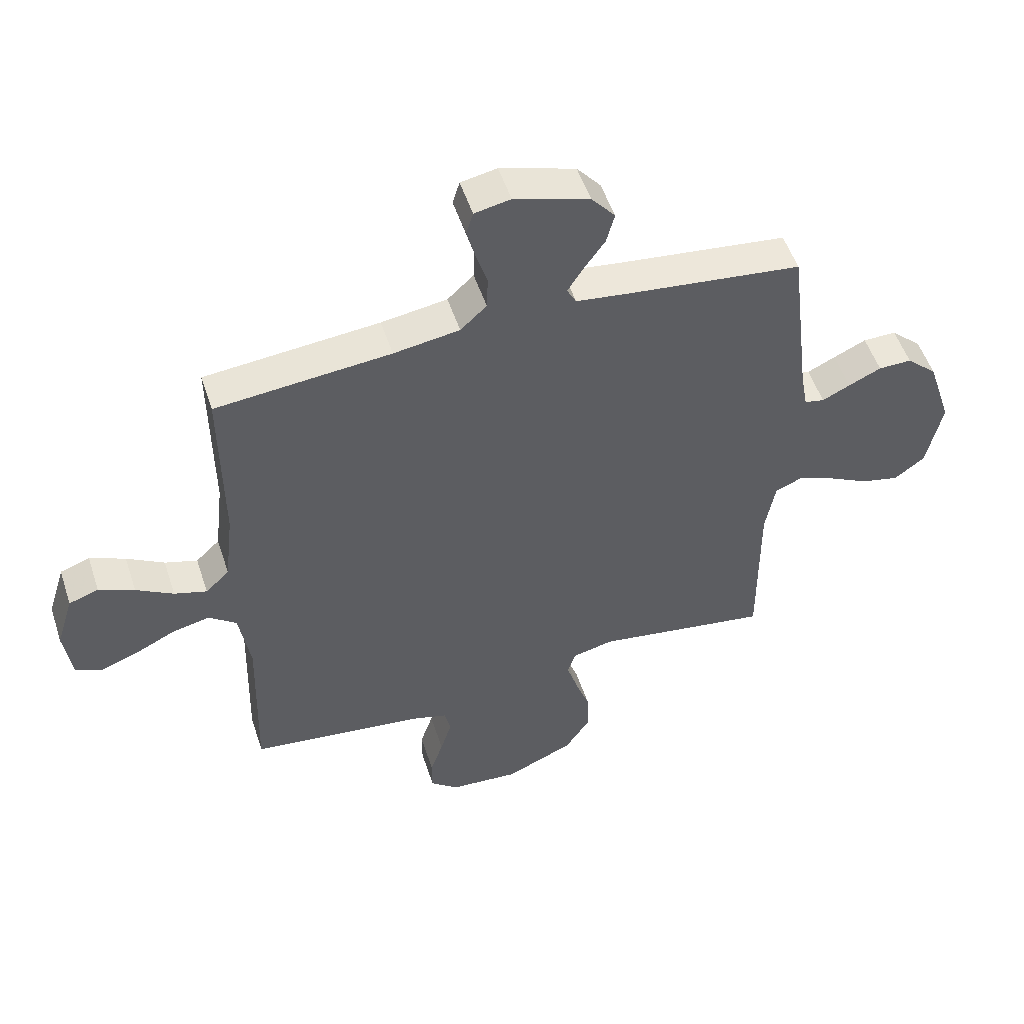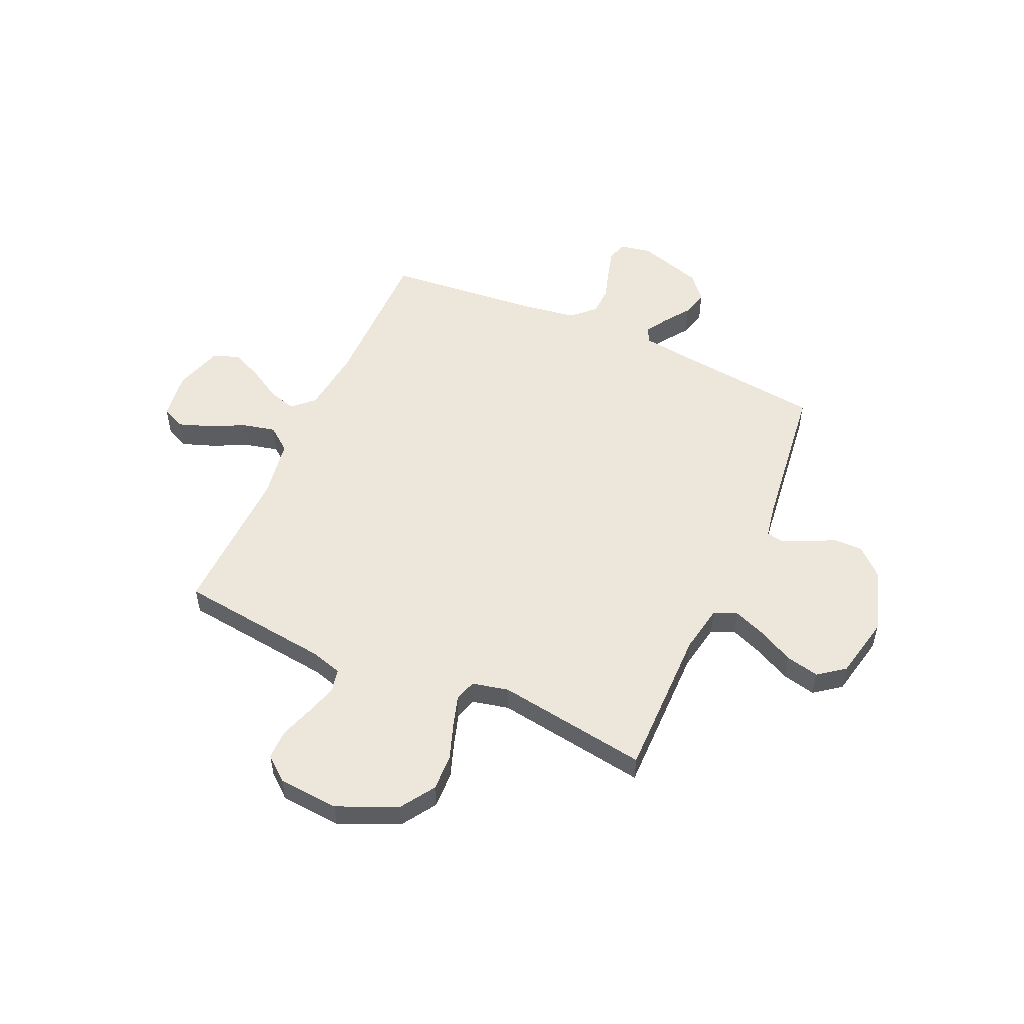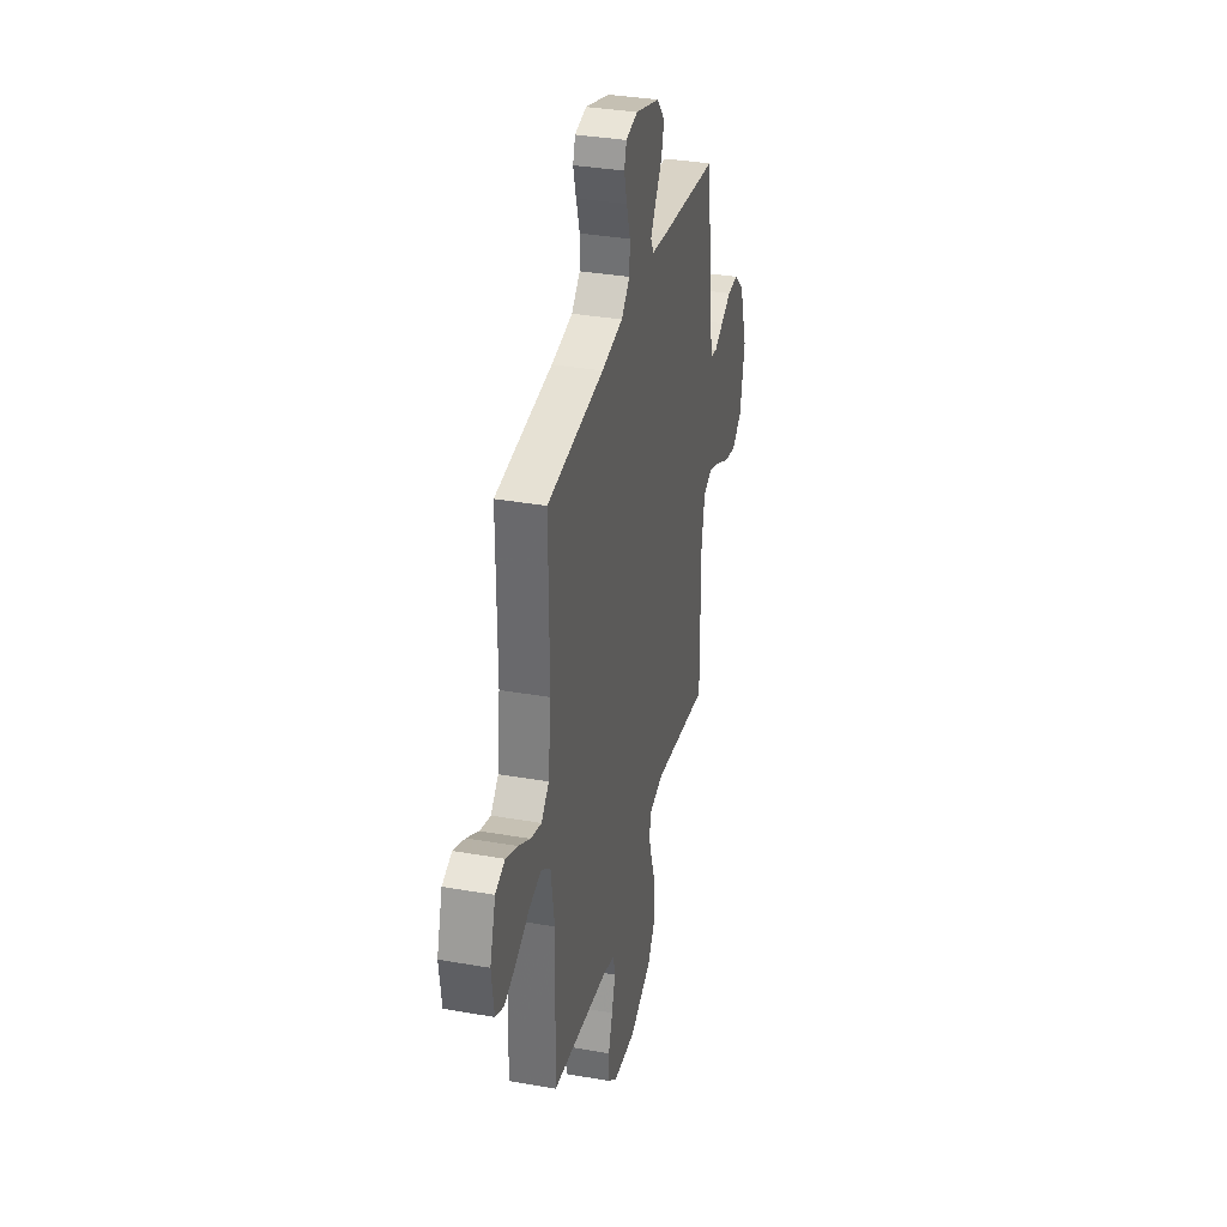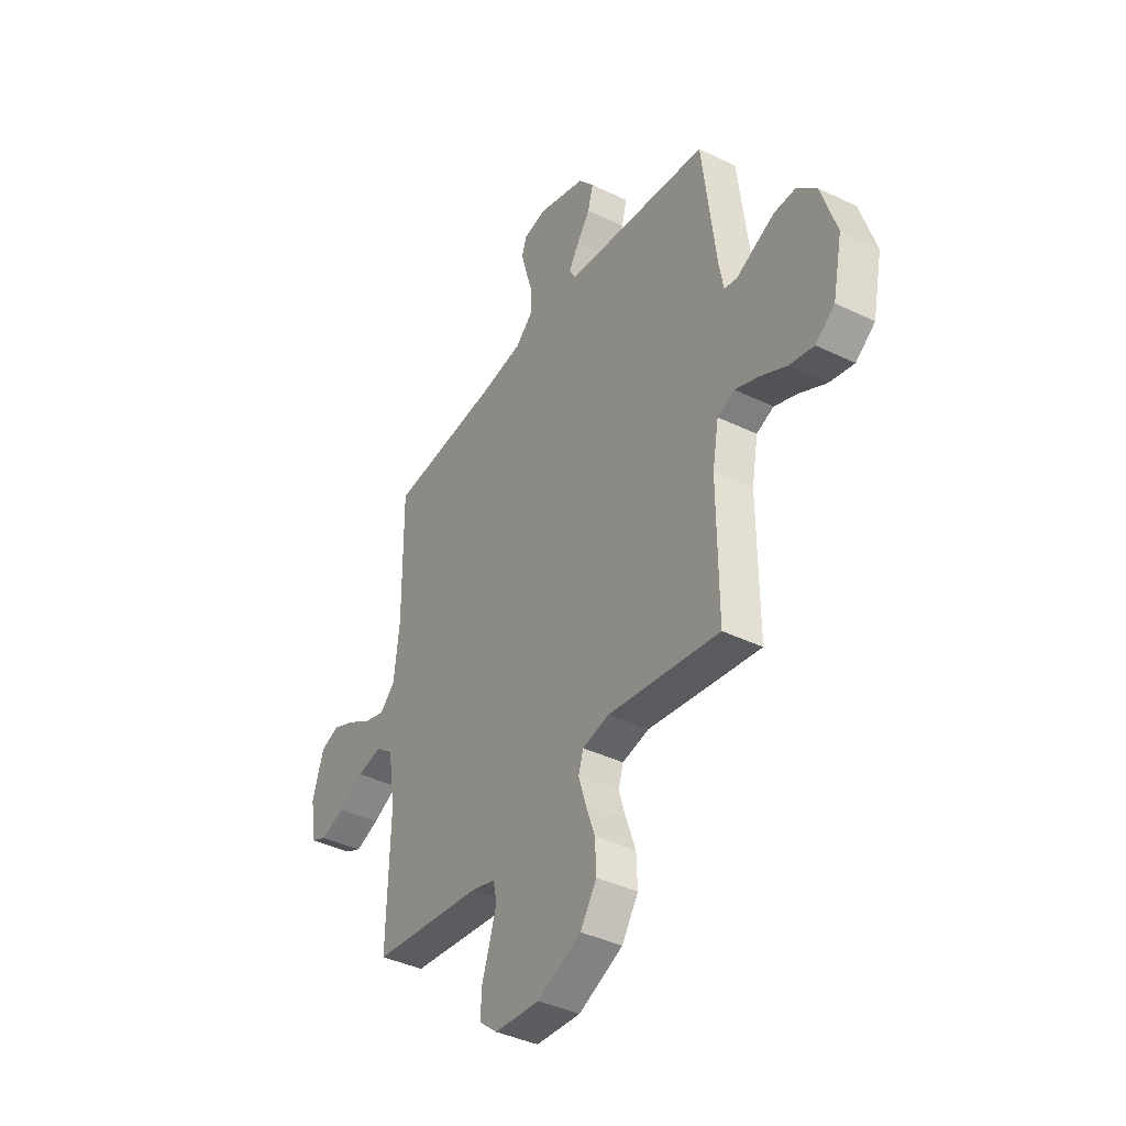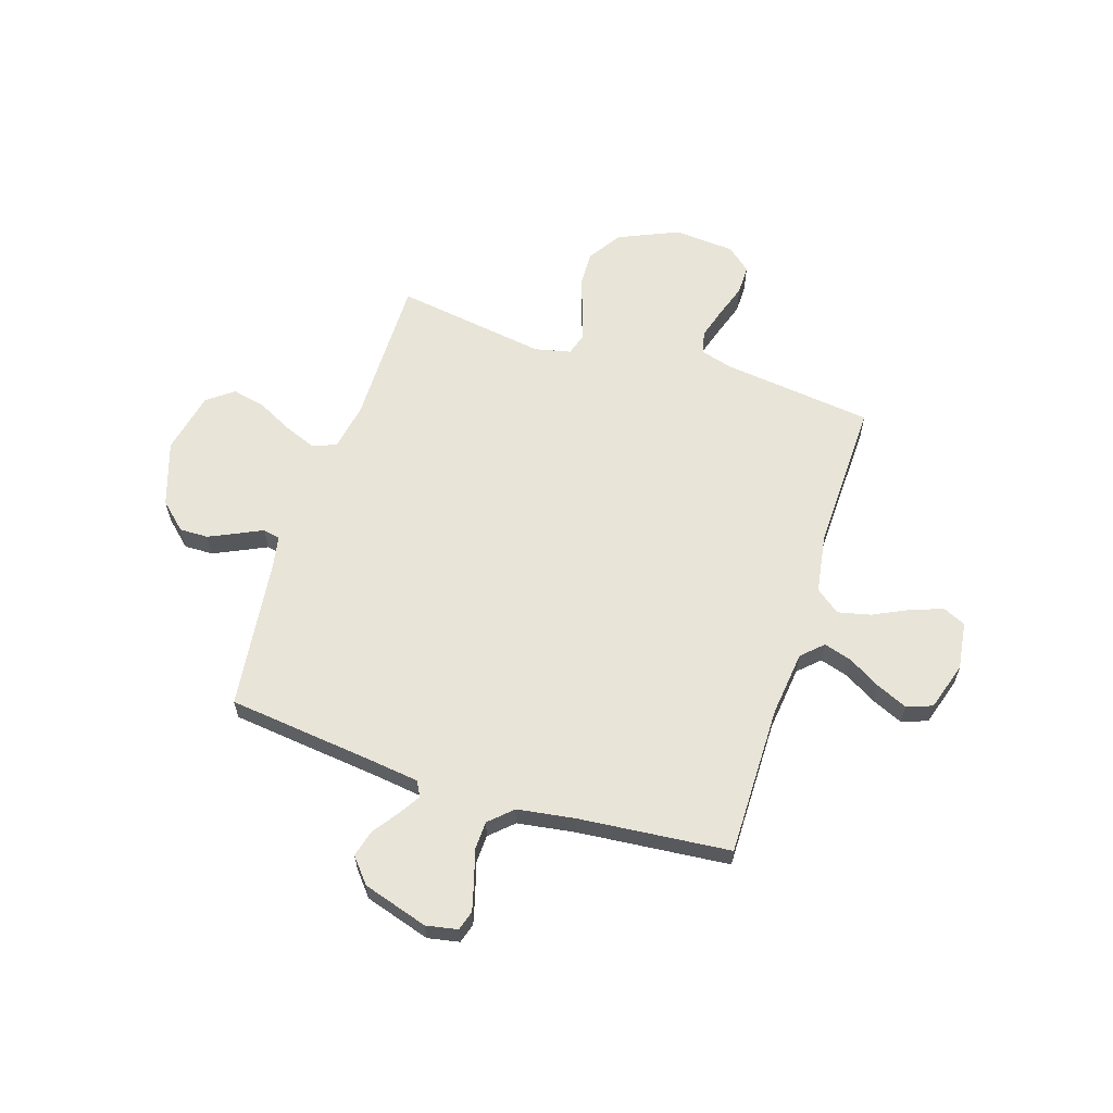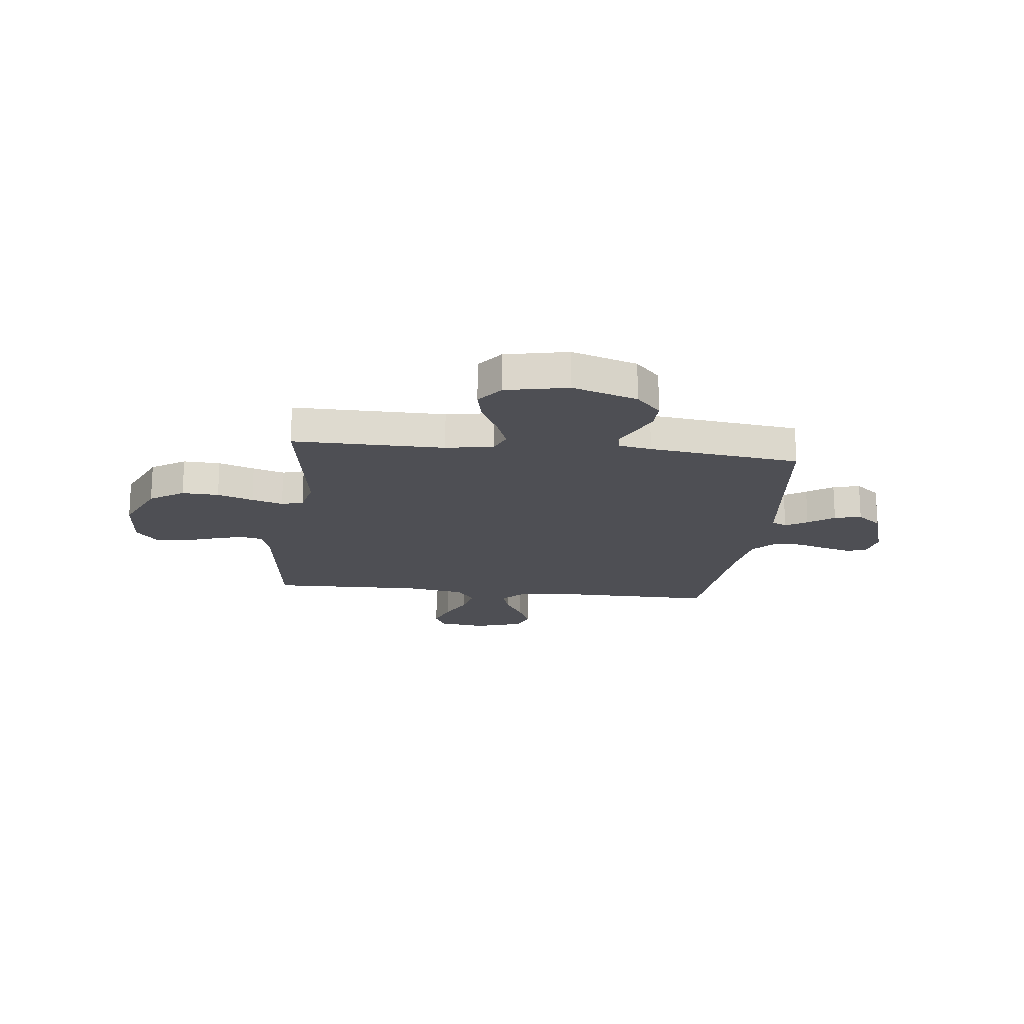
<metadata>
{"format":"obj","ext":"obj","renderer":"f3d","projection":"perspective","resolution":1024,"background":"white","views":[{"elev":52.2,"azim":162.0,"up":"+Z"},{"elev":52.9,"azim":-155.9,"up":"+Y"},{"elev":34.5,"azim":103.3,"up":"+Z"},{"elev":-39.8,"azim":-121.0,"up":"+Z"},{"elev":61.3,"azim":17.8,"up":"+Y"},{"elev":-18.3,"azim":-96.6,"up":"+Y"}]}
</metadata>
<code>
v 0.5 0.07 0.5
v 0.498 0.07 0.2
v 0.513 0.07 0.071
v 0.554 0.07 0.032
v 0.61 0.07 0.049
v 0.674 0.07 0.087
v 0.735 0.07 0.114
v 0.786 0.07 0.096
v 0.816 0.07 0
v 0.803 0.07 -0.095
v 0.758 0.07 -0.116
v 0.694 0.07 -0.093
v 0.624 0.07 -0.059
v 0.559 0.07 -0.044
v 0.511 0.07 -0.081
v 0.492 0.07 -0.2
v 0.5 0.07 -0.5
v 0.2 0.07 -0.537
v 0.137 0.07 -0.555
v 0.127 0.07 -0.601
v 0.146 0.07 -0.664
v 0.168 0.07 -0.73
v 0.168 0.07 -0.789
v 0.12 0.07 -0.829
v 0 0.07 -0.838
v -0.118 0.07 -0.786
v -0.162 0.07 -0.719
v -0.159 0.07 -0.646
v -0.134 0.07 -0.575
v -0.115 0.07 -0.513
v -0.128 0.07 -0.47
v -0.2 0.07 -0.454
v -0.5 0.07 -0.5
v -0.498 0.07 -0.2
v -0.515 0.07 -0.106
v -0.561 0.07 -0.087
v -0.625 0.07 -0.112
v -0.695 0.07 -0.148
v -0.761 0.07 -0.163
v -0.813 0.07 -0.124
v -0.839 0.07 0
v -0.797 0.07 0.129
v -0.744 0.07 0.178
v -0.687 0.07 0.177
v -0.631 0.07 0.151
v -0.583 0.07 0.128
v -0.549 0.07 0.135
v -0.537 0.07 0.2
v -0.5 0.07 0.5
v -0.2 0.07 0.535
v -0.109 0.07 0.547
v -0.093 0.07 0.577
v -0.12 0.07 0.62
v -0.156 0.07 0.671
v -0.17 0.07 0.724
v -0.129 0.07 0.773
v 0 0.07 0.813
v 0.062 0.07 0.801
v 0.074 0.07 0.762
v 0.059 0.07 0.706
v 0.04 0.07 0.644
v 0.042 0.07 0.587
v 0.087 0.07 0.545
v 0.2 0.07 0.528
v 0.5 0 0.5
v 0.498 0 0.2
v 0.513 0 0.071
v 0.554 0 0.032
v 0.61 0 0.049
v 0.674 0 0.087
v 0.735 0 0.114
v 0.786 0 0.096
v 0.816 0 0
v 0.803 0 -0.095
v 0.758 0 -0.116
v 0.694 0 -0.093
v 0.624 0 -0.059
v 0.559 0 -0.044
v 0.511 0 -0.081
v 0.492 0 -0.2
v 0.5 0 -0.5
v 0.2 0 -0.537
v 0.137 0 -0.555
v 0.127 0 -0.601
v 0.146 0 -0.664
v 0.168 0 -0.73
v 0.168 0 -0.789
v 0.12 0 -0.829
v 0 0 -0.838
v -0.118 0 -0.786
v -0.162 0 -0.719
v -0.159 0 -0.646
v -0.134 0 -0.575
v -0.115 0 -0.513
v -0.128 0 -0.47
v -0.2 0 -0.454
v -0.5 0 -0.5
v -0.498 0 -0.2
v -0.515 0 -0.106
v -0.561 0 -0.087
v -0.625 0 -0.112
v -0.695 0 -0.148
v -0.761 0 -0.163
v -0.813 0 -0.124
v -0.839 0 0
v -0.797 0 0.129
v -0.744 0 0.178
v -0.687 0 0.177
v -0.631 0 0.151
v -0.583 0 0.128
v -0.549 0 0.135
v -0.537 0 0.2
v -0.5 0 0.5
v -0.2 0 0.535
v -0.109 0 0.547
v -0.093 0 0.577
v -0.12 0 0.62
v -0.156 0 0.671
v -0.17 0 0.724
v -0.129 0 0.773
v 0 0 0.813
v 0.062 0 0.801
v 0.074 0 0.762
v 0.059 0 0.706
v 0.04 0 0.644
v 0.042 0 0.587
v 0.087 0 0.545
v 0.2 0 0.528
f 58 59 60 61
f 56 57 58 61
f 56 61 62
f 53 54 55 56
f 52 53 56 62
f 51 52 62 63
f 48 49 50
f 47 48 50 51
f 43 44 45 46
f 41 42 43 46
f 41 46 47
f 40 41 47
f 37 38 39 40
f 36 37 40 47
f 35 36 47 51
f 32 33 34
f 31 32 34 35
f 26 27 28 29
f 26 29 30
f 25 26 30
f 24 25 30 31
f 21 22 23 24
f 20 21 24 31
f 16 17 18
f 15 16 18 19
f 10 11 12 13
f 10 13 14
f 9 10 14
f 8 9 14
f 5 6 7 8
f 4 5 8 14
f 3 4 14 15
f 64 1 2
f 19 20 31 35
f 35 51 63 64
f 15 19 35 64
f 2 3 15 64
f 125 124 123 122
f 125 122 121 120
f 126 125 120
f 120 119 118 117
f 126 120 117 116
f 127 126 116 115
f 114 113 112
f 115 114 112 111
f 110 109 108 107
f 110 107 106 105
f 111 110 105
f 111 105 104
f 104 103 102 101
f 111 104 101 100
f 115 111 100 99
f 98 97 96
f 99 98 96 95
f 93 92 91 90
f 94 93 90
f 94 90 89
f 95 94 89 88
f 88 87 86 85
f 95 88 85 84
f 82 81 80
f 83 82 80 79
f 77 76 75 74
f 78 77 74
f 78 74 73
f 78 73 72
f 72 71 70 69
f 78 72 69 68
f 79 78 68 67
f 66 65 128
f 99 95 84 83
f 128 127 115 99
f 128 99 83 79
f 128 79 67 66
f 1 65 66 2
f 2 66 67 3
f 3 67 68 4
f 4 68 69 5
f 5 69 70 6
f 6 70 71 7
f 7 71 72 8
f 8 72 73 9
f 9 73 74 10
f 10 74 75 11
f 11 75 76 12
f 12 76 77 13
f 13 77 78 14
f 14 78 79 15
f 15 79 80 16
f 16 80 81 17
f 17 81 82 18
f 18 82 83 19
f 19 83 84 20
f 20 84 85 21
f 21 85 86 22
f 22 86 87 23
f 23 87 88 24
f 24 88 89 25
f 25 89 90 26
f 26 90 91 27
f 27 91 92 28
f 28 92 93 29
f 29 93 94 30
f 30 94 95 31
f 31 95 96 32
f 32 96 97 33
f 33 97 98 34
f 34 98 99 35
f 35 99 100 36
f 36 100 101 37
f 37 101 102 38
f 38 102 103 39
f 39 103 104 40
f 40 104 105 41
f 41 105 106 42
f 42 106 107 43
f 43 107 108 44
f 44 108 109 45
f 45 109 110 46
f 46 110 111 47
f 47 111 112 48
f 48 112 113 49
f 49 113 114 50
f 50 114 115 51
f 51 115 116 52
f 52 116 117 53
f 53 117 118 54
f 54 118 119 55
f 55 119 120 56
f 56 120 121 57
f 57 121 122 58
f 58 122 123 59
f 59 123 124 60
f 60 124 125 61
f 61 125 126 62
f 62 126 127 63
f 63 127 128 64
f 64 128 65 1

</code>
